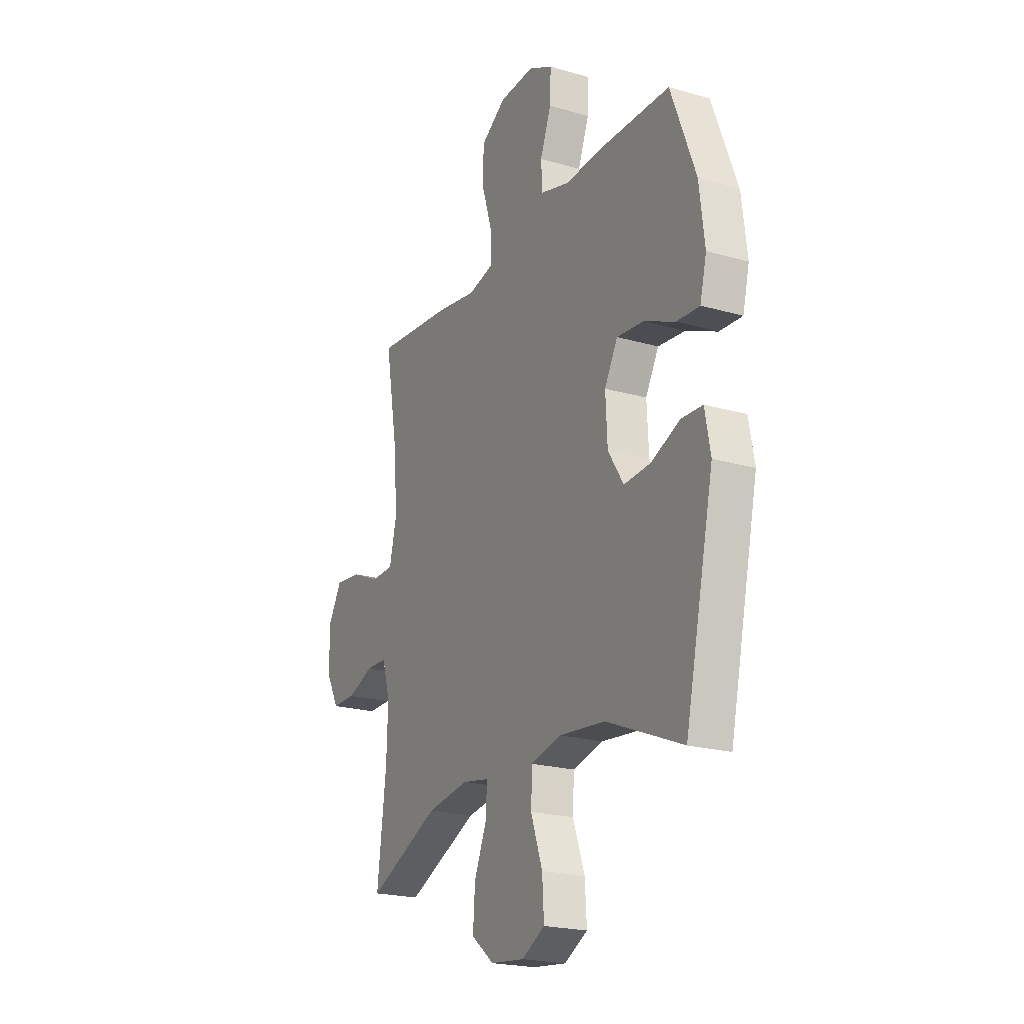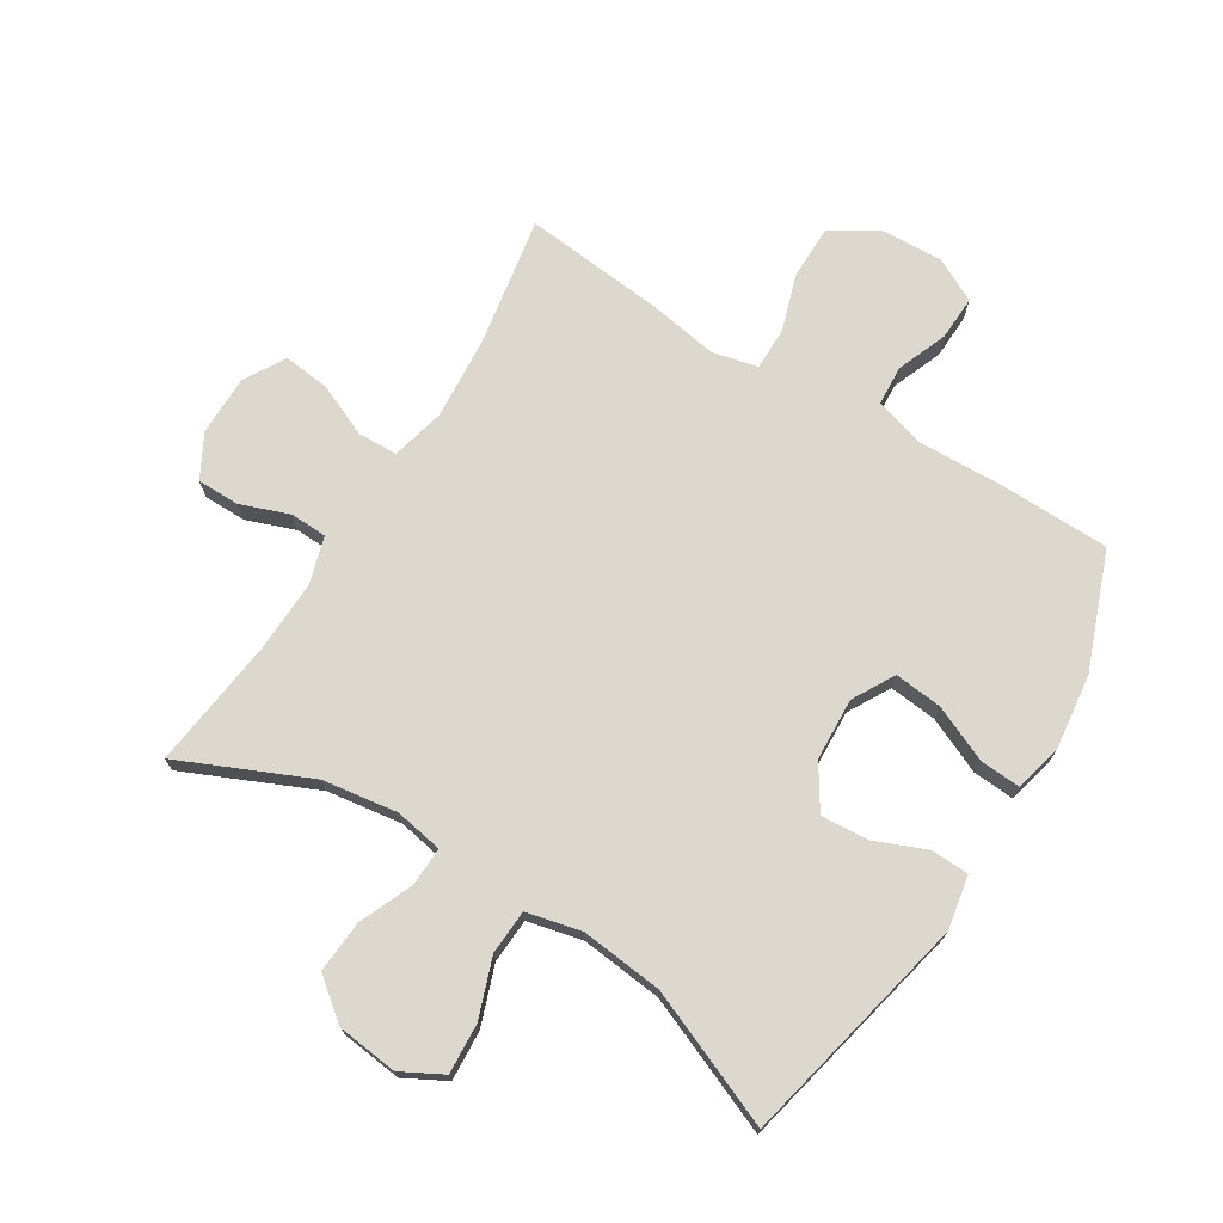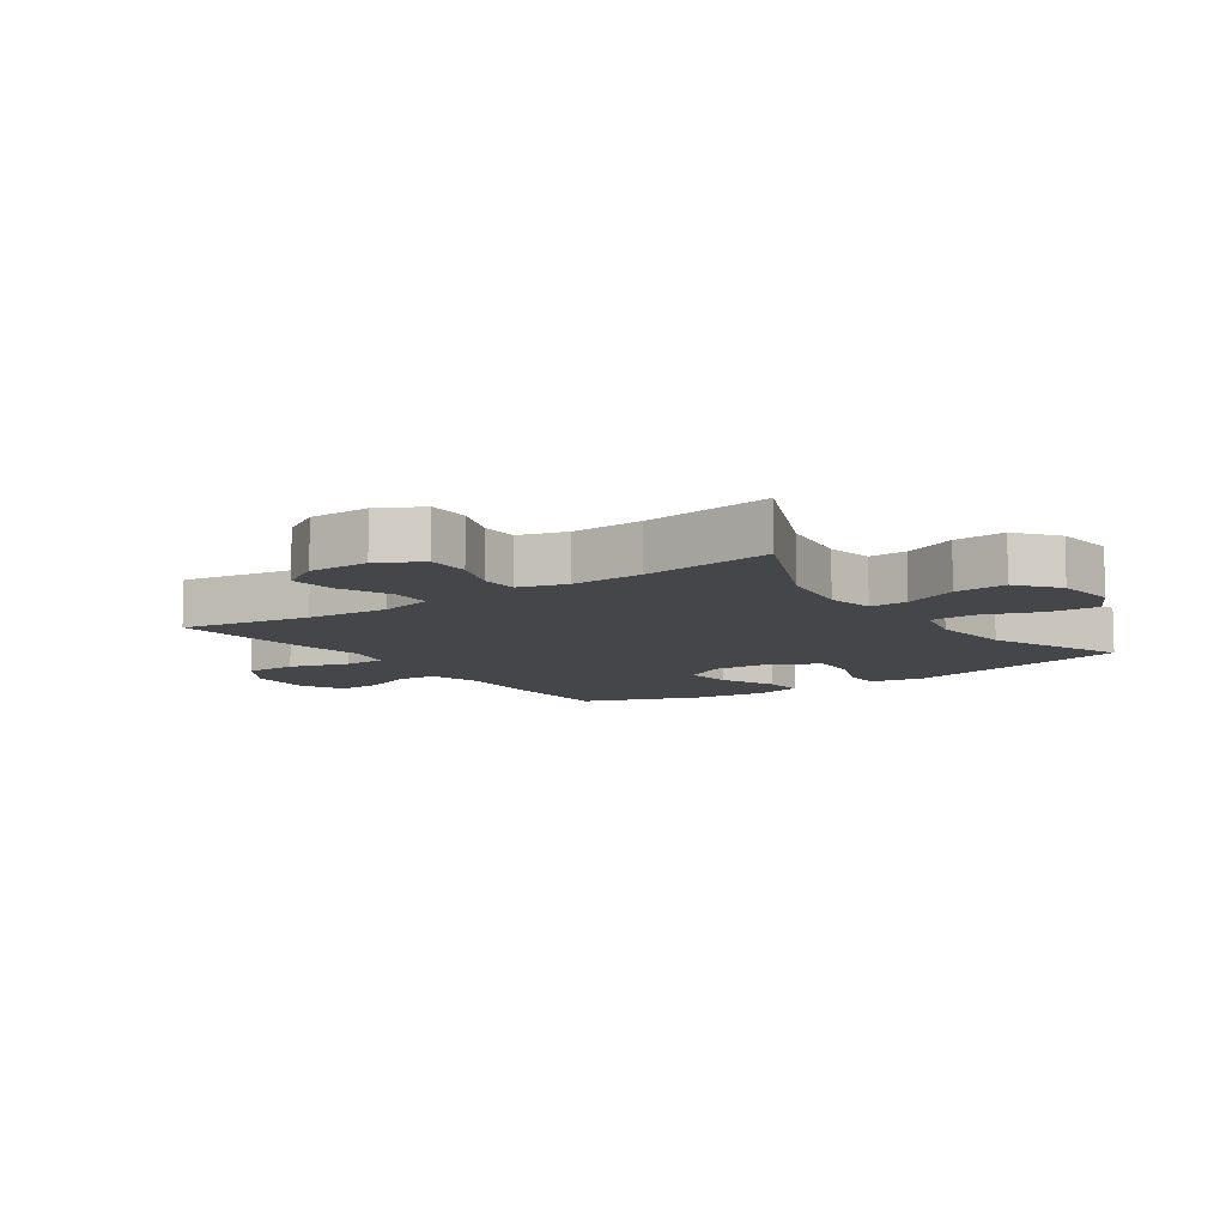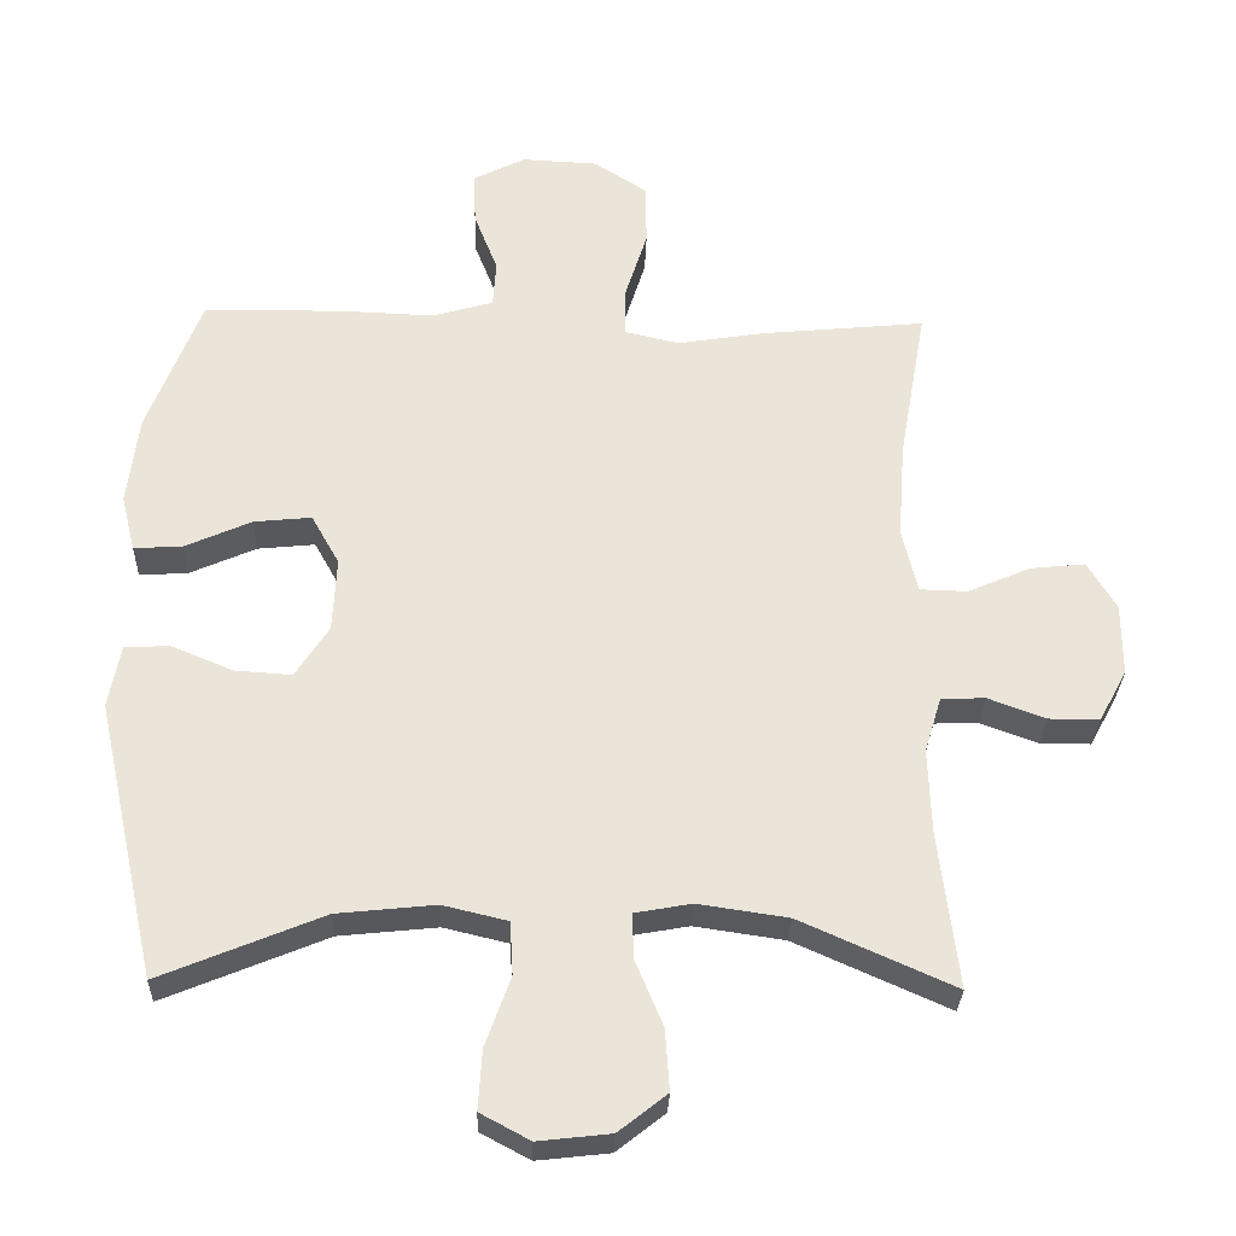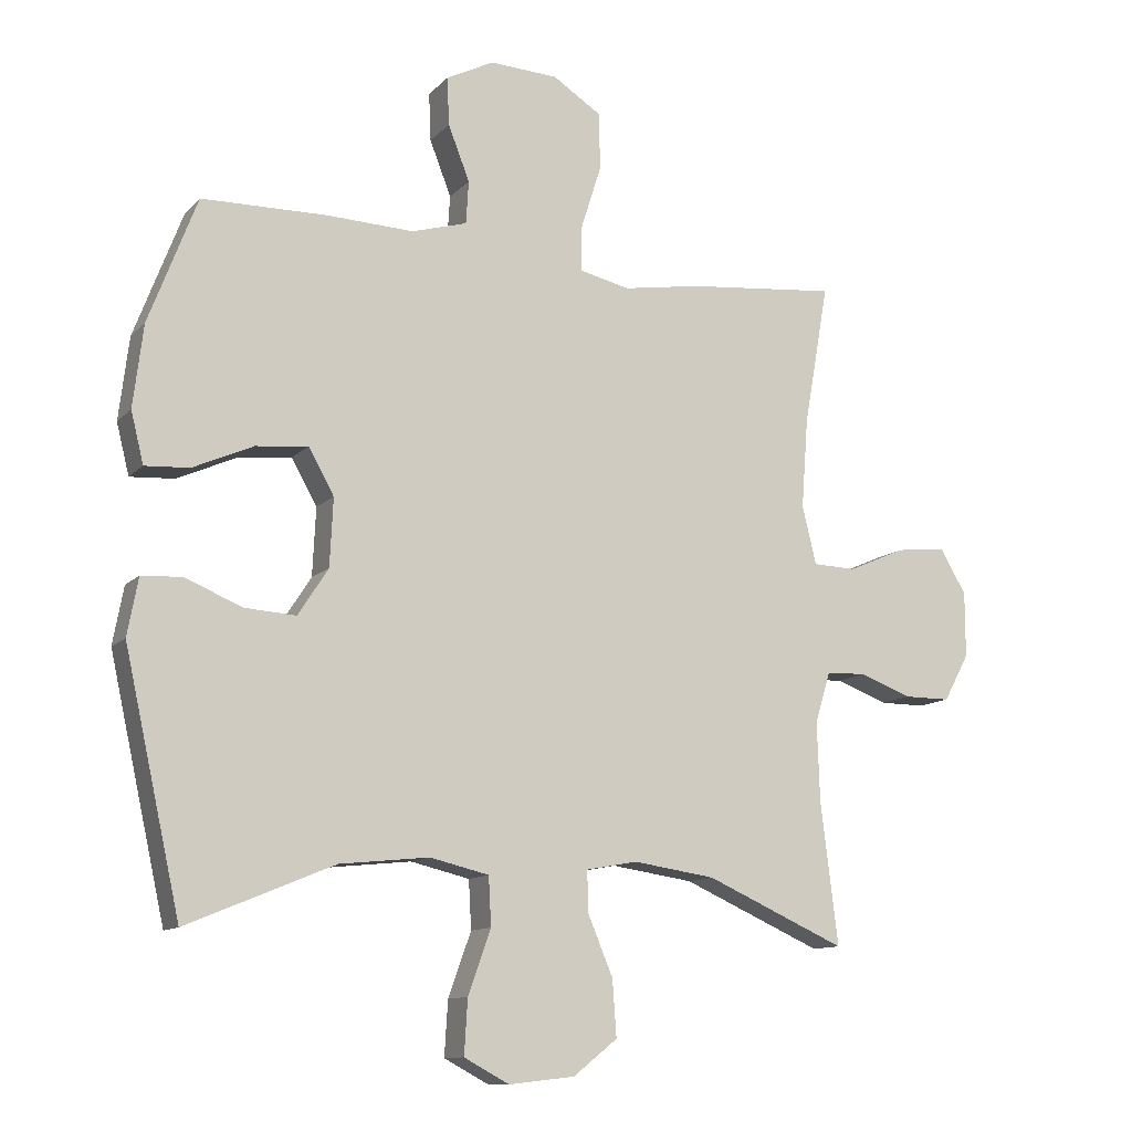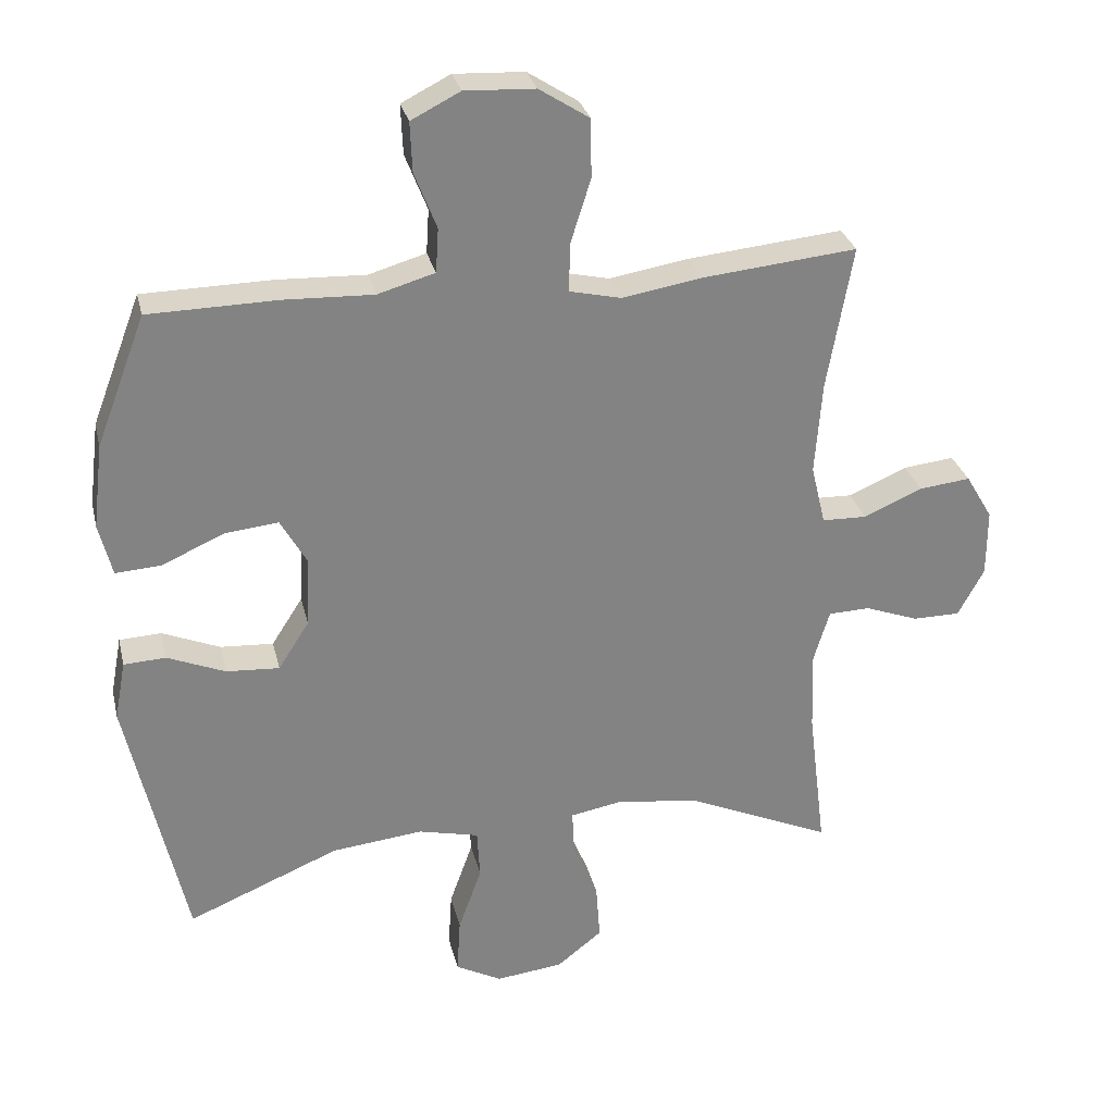
<metadata>
{"format":"obj","ext":"obj","renderer":"f3d","projection":"perspective","resolution":1024,"background":"white","views":[{"elev":-21.5,"azim":-117.0,"up":"+Z"},{"elev":72.4,"azim":-148.2,"up":"+Y"},{"elev":-9.4,"azim":125.0,"up":"+Y"},{"elev":-29.6,"azim":-1.8,"up":"+Z"},{"elev":-11.5,"azim":-25.2,"up":"+Z"},{"elev":29.3,"azim":-13.1,"up":"+Z"}]}
</metadata>
<code>
v 0.5 0.07 -0.5
v 0.291 0.07 -0.407
v 0.169 0.07 -0.389
v 0.092 0.07 -0.403
v 0.094 0.07 -0.465
v 0.131 0.07 -0.553
v 0.137 0.07 -0.637
v 0.071 0.07 -0.689
v -0.027 0.07 -0.7
v -0.094 0.07 -0.664
v -0.089 0.07 -0.583
v -0.055 0.07 -0.488
v -0.059 0.07 -0.416
v -0.147 0.07 -0.395
v -0.28 0.07 -0.409
v -0.5 0.07 -0.5
v -0.584 0.07 -0.123
v -0.568 0.07 -0.037
v -0.507 0.07 -0.034
v -0.423 0.07 -0.069
v -0.346 0.07 -0.074
v -0.301 0.07 -0.004
v -0.296 0.07 0.097
v -0.334 0.07 0.165
v -0.412 0.07 0.157
v -0.502 0.07 0.117
v -0.568 0.07 0.113
v -0.587 0.07 0.189
v -0.572 0.07 0.312
v -0.5 0.07 0.5
v -0.314 0.07 0.503
v -0.184 0.07 0.498
v -0.101 0.07 0.522
v -0.097 0.07 0.586
v -0.129 0.07 0.668
v -0.132 0.07 0.74
v -0.061 0.07 0.776
v 0.041 0.07 0.771
v 0.114 0.07 0.724
v 0.115 0.07 0.639
v 0.085 0.07 0.544
v 0.085 0.07 0.476
v 0.159 0.07 0.459
v 0.275 0.07 0.478
v 0.5 0.07 0.5
v 0.463 0.07 0.29
v 0.453 0.07 0.156
v 0.474 0.07 0.069
v 0.539 0.07 0.067
v 0.624 0.07 0.104
v 0.699 0.07 0.112
v 0.738 0.07 0.046
v 0.738 0.07 -0.052
v 0.7 0.07 -0.122
v 0.631 0.07 -0.122
v 0.553 0.07 -0.093
v 0.493 0.07 -0.095
v 0.47 0.07 -0.171
v 0.474 0.07 -0.288
v 0.5 0 -0.5
v 0.291 0 -0.407
v 0.169 0 -0.389
v 0.092 0 -0.403
v 0.094 0 -0.465
v 0.131 0 -0.553
v 0.137 0 -0.637
v 0.071 0 -0.689
v -0.027 0 -0.7
v -0.094 0 -0.664
v -0.089 0 -0.583
v -0.055 0 -0.488
v -0.059 0 -0.416
v -0.147 0 -0.395
v -0.28 0 -0.409
v -0.5 0 -0.5
v -0.584 0 -0.123
v -0.568 0 -0.037
v -0.507 0 -0.034
v -0.423 0 -0.069
v -0.346 0 -0.074
v -0.301 0 -0.004
v -0.296 0 0.097
v -0.334 0 0.165
v -0.412 0 0.157
v -0.502 0 0.117
v -0.568 0 0.113
v -0.587 0 0.189
v -0.572 0 0.312
v -0.5 0 0.5
v -0.314 0 0.503
v -0.184 0 0.498
v -0.101 0 0.522
v -0.097 0 0.586
v -0.129 0 0.668
v -0.132 0 0.74
v -0.061 0 0.776
v 0.041 0 0.771
v 0.114 0 0.724
v 0.115 0 0.639
v 0.085 0 0.544
v 0.085 0 0.476
v 0.159 0 0.459
v 0.275 0 0.478
v 0.5 0 0.5
v 0.463 0 0.29
v 0.453 0 0.156
v 0.474 0 0.069
v 0.539 0 0.067
v 0.624 0 0.104
v 0.699 0 0.112
v 0.738 0 0.046
v 0.738 0 -0.052
v 0.7 0 -0.122
v 0.631 0 -0.122
v 0.553 0 -0.093
v 0.493 0 -0.095
v 0.47 0 -0.171
v 0.474 0 -0.288
f 53 54 55 56
f 53 56 57
f 52 53 57
f 49 50 51 52
f 48 49 52 57
f 47 48 57 58
f 43 44 45 46
f 42 43 46 47
f 38 39 40 41
f 38 41 42
f 37 38 42
f 34 35 36 37
f 33 34 37 42
f 32 33 42 47
f 25 26 27 28
f 24 25 28 29
f 17 18 19 20
f 15 16 17 20
f 14 15 20 21
f 13 14 21 22
f 9 10 11 12
f 9 12 13
f 8 9 13
f 5 6 7 8
f 4 5 8 13
f 3 4 13 22
f 59 1 2
f 24 29 30 31
f 23 24 31 32
f 32 47 58 59
f 22 23 32 59
f 2 3 22 59
f 115 114 113 112
f 116 115 112
f 116 112 111
f 111 110 109 108
f 116 111 108 107
f 117 116 107 106
f 105 104 103 102
f 106 105 102 101
f 100 99 98 97
f 101 100 97
f 101 97 96
f 96 95 94 93
f 101 96 93 92
f 106 101 92 91
f 87 86 85 84
f 88 87 84 83
f 79 78 77 76
f 79 76 75 74
f 80 79 74 73
f 81 80 73 72
f 71 70 69 68
f 72 71 68
f 72 68 67
f 67 66 65 64
f 72 67 64 63
f 81 72 63 62
f 61 60 118
f 90 89 88 83
f 91 90 83 82
f 118 117 106 91
f 118 91 82 81
f 118 81 62 61
f 1 60 61 2
f 2 61 62 3
f 3 62 63 4
f 4 63 64 5
f 5 64 65 6
f 6 65 66 7
f 7 66 67 8
f 8 67 68 9
f 9 68 69 10
f 10 69 70 11
f 11 70 71 12
f 12 71 72 13
f 13 72 73 14
f 14 73 74 15
f 15 74 75 16
f 16 75 76 17
f 17 76 77 18
f 18 77 78 19
f 19 78 79 20
f 20 79 80 21
f 21 80 81 22
f 22 81 82 23
f 23 82 83 24
f 24 83 84 25
f 25 84 85 26
f 26 85 86 27
f 27 86 87 28
f 28 87 88 29
f 29 88 89 30
f 30 89 90 31
f 31 90 91 32
f 32 91 92 33
f 33 92 93 34
f 34 93 94 35
f 35 94 95 36
f 36 95 96 37
f 37 96 97 38
f 38 97 98 39
f 39 98 99 40
f 40 99 100 41
f 41 100 101 42
f 42 101 102 43
f 43 102 103 44
f 44 103 104 45
f 45 104 105 46
f 46 105 106 47
f 47 106 107 48
f 48 107 108 49
f 49 108 109 50
f 50 109 110 51
f 51 110 111 52
f 52 111 112 53
f 53 112 113 54
f 54 113 114 55
f 55 114 115 56
f 56 115 116 57
f 57 116 117 58
f 58 117 118 59
f 59 118 60 1

</code>
